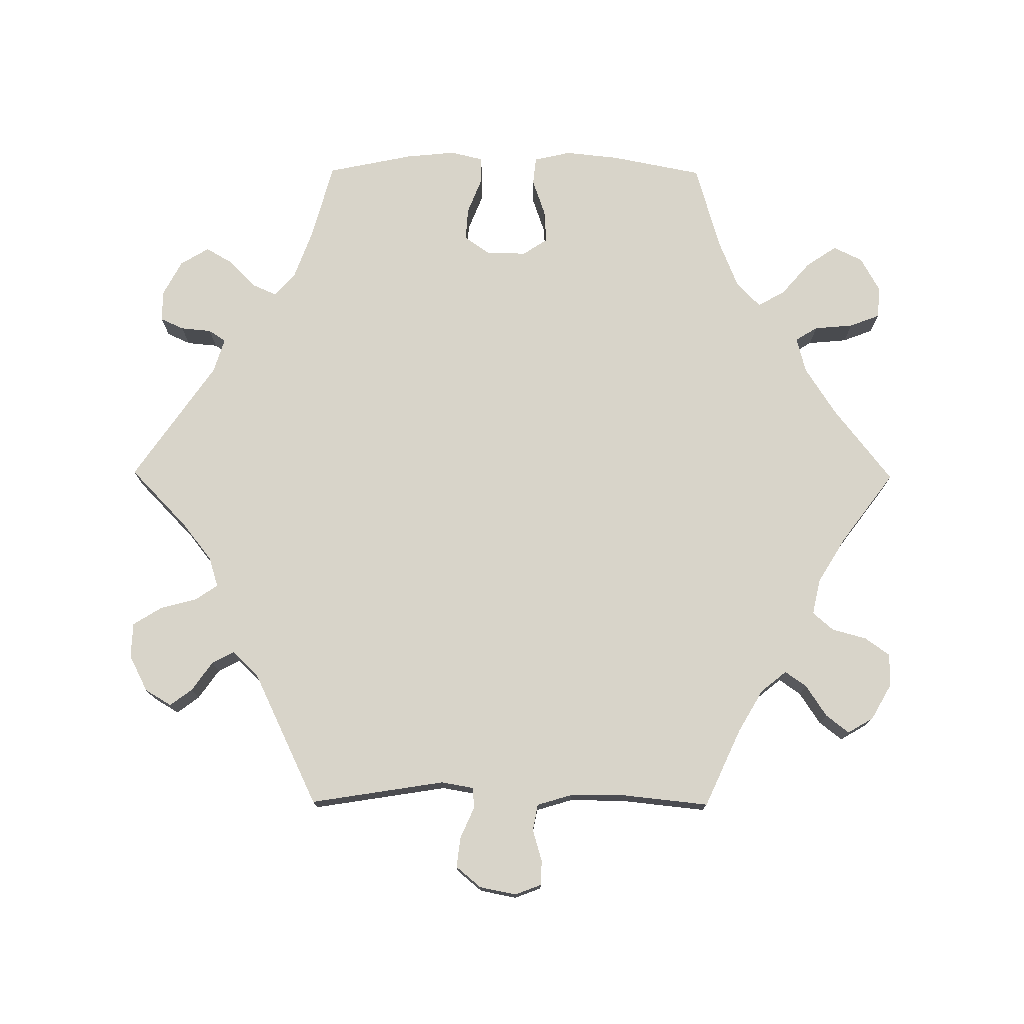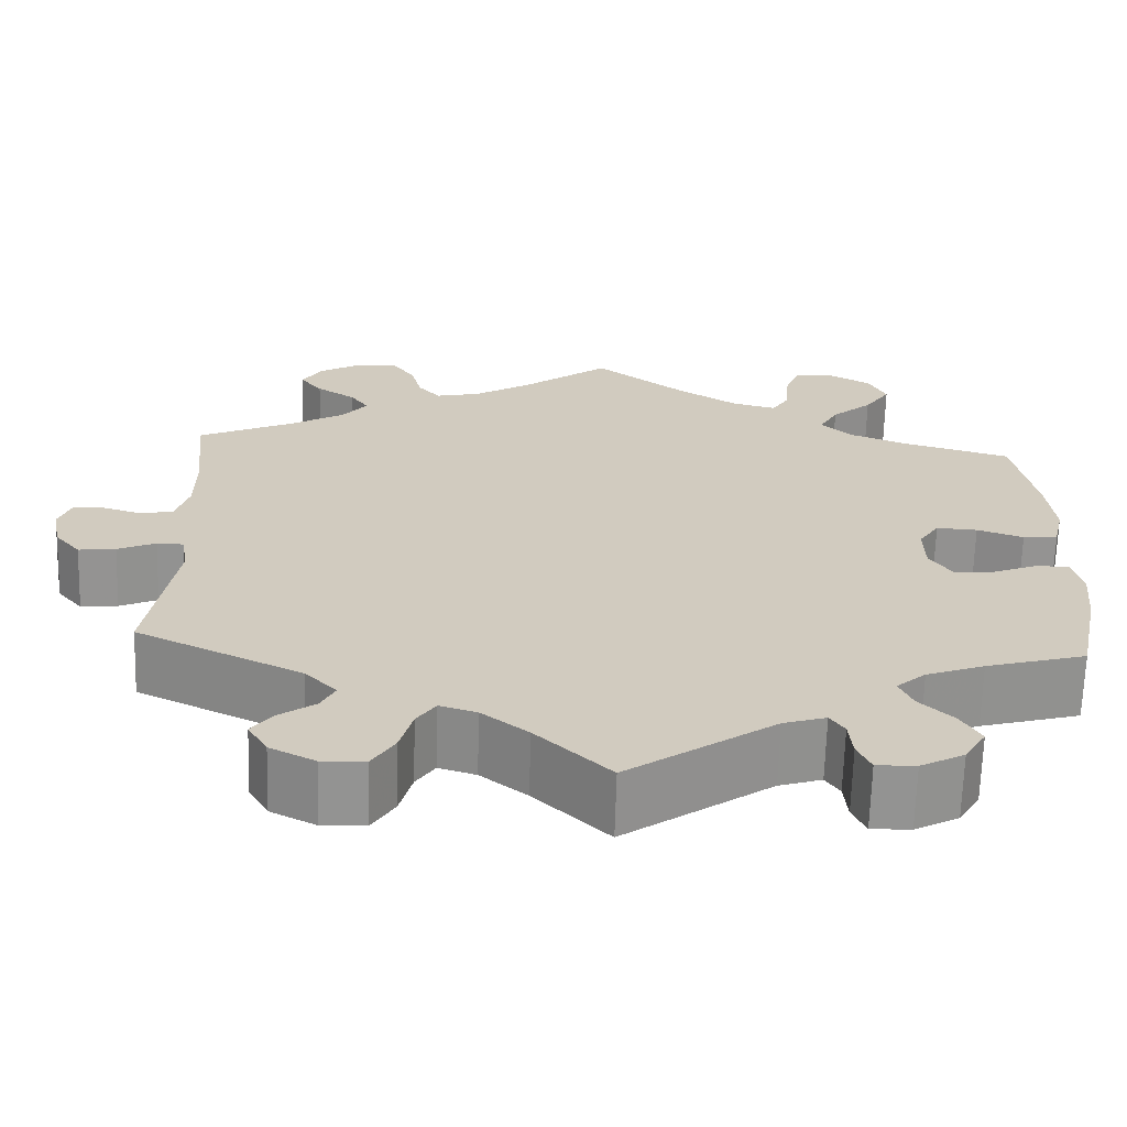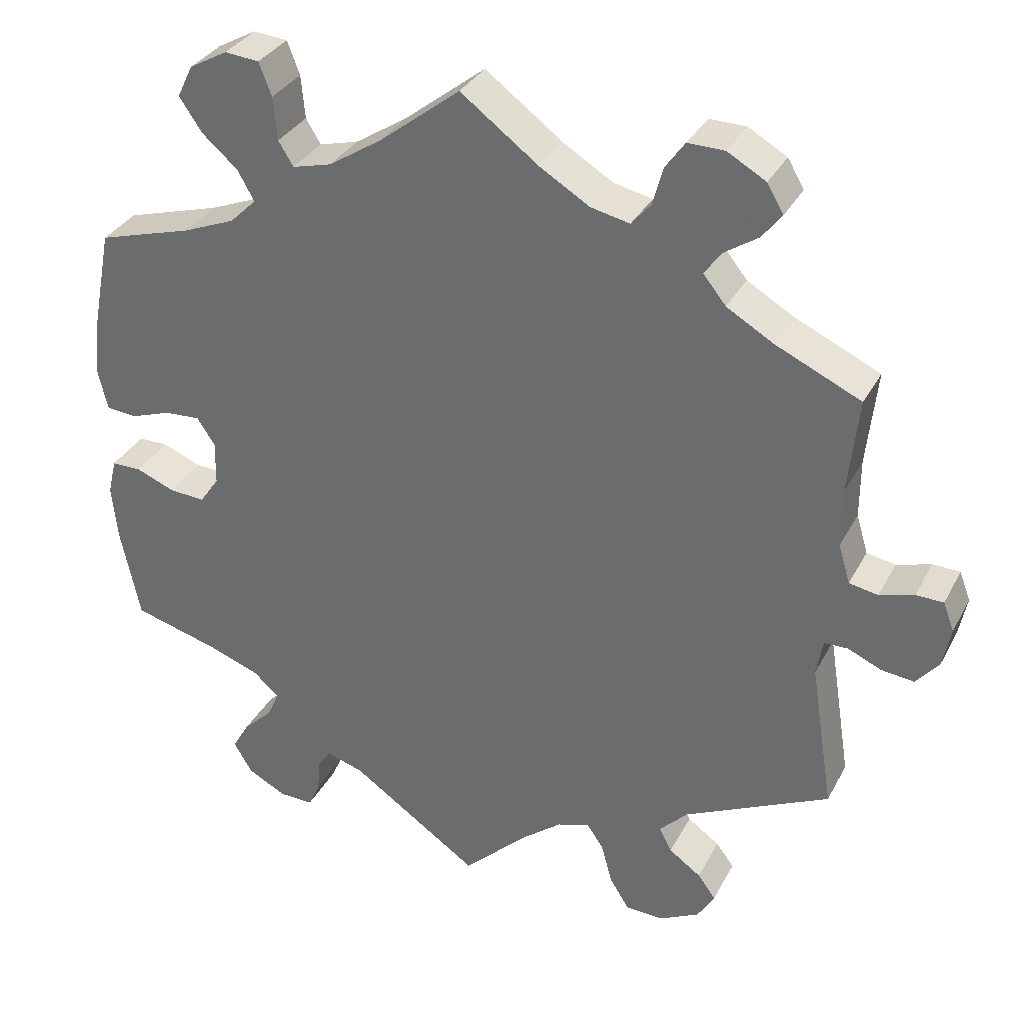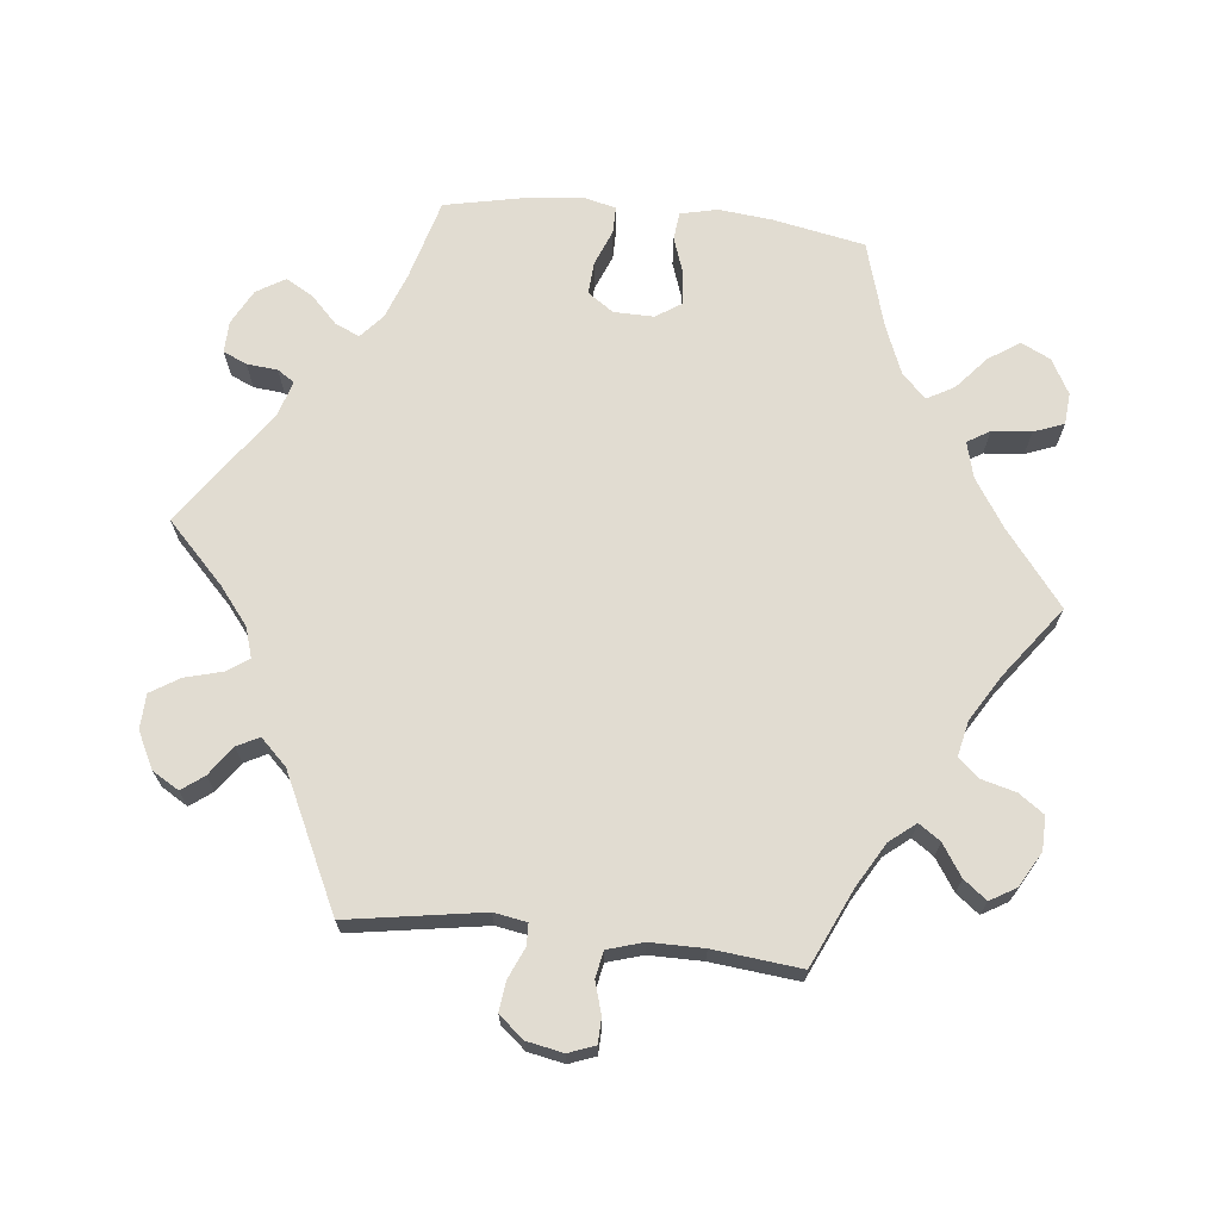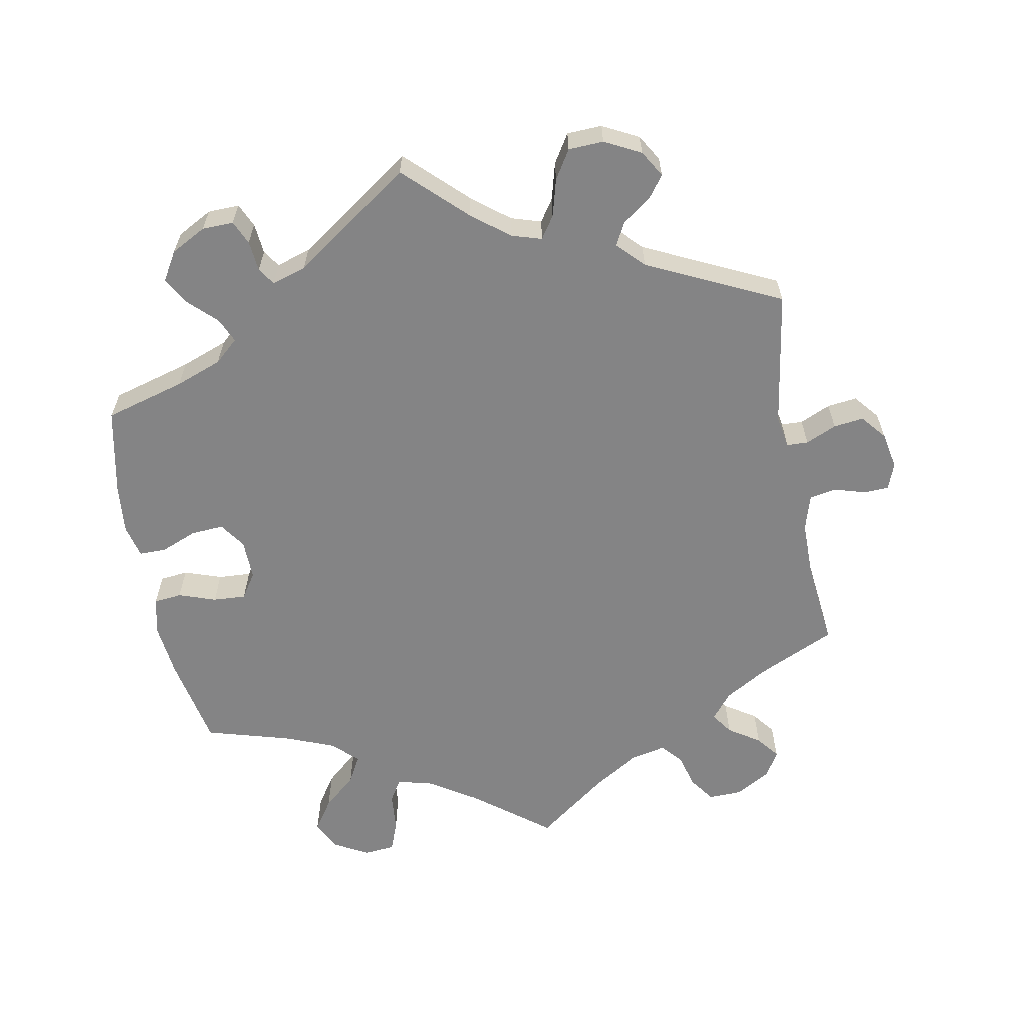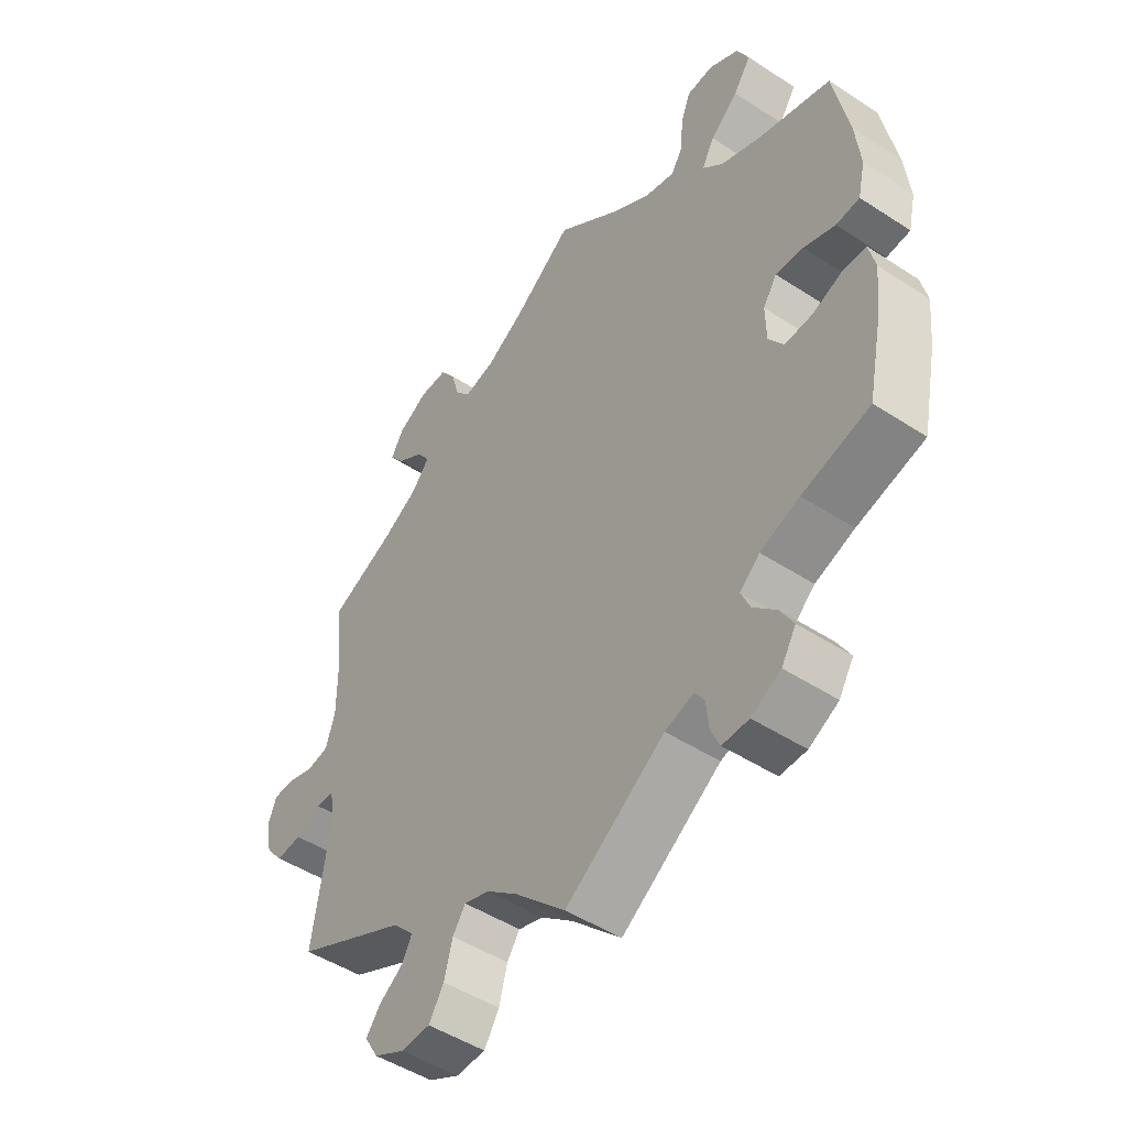
<metadata>
{"format":"obj","ext":"obj","renderer":"f3d","projection":"perspective","resolution":1024,"background":"white","views":[{"elev":75.5,"azim":-89.6,"up":"+Y"},{"elev":-66.5,"azim":-1.6,"up":"+Z"},{"elev":33.0,"azim":-155.8,"up":"+Z"},{"elev":69.1,"azim":-83.9,"up":"+Y"},{"elev":-61.5,"azim":-169.3,"up":"+Y"},{"elev":-48.2,"azim":53.8,"up":"+Z"}]}
</metadata>
<code>
v -0.471 0.07 -0.1
v -0.479 0.07 -0.054
v -0.509 0.07 -0.053
v -0.552 0.07 -0.072
v -0.594 0.07 -0.077
v -0.623 0.07 -0.042
v -0.633 0.07 0.009
v -0.619 0.07 0.046
v -0.584 0.07 0.047
v -0.54 0.07 0.034
v -0.503 0.07 0.041
v -0.488 0.07 0.091
v -0.488 0.07 0.166
v -0.501 0.07 0.289
v -0.392 0.07 0.339
v -0.332 0.07 0.374
v -0.303 0.07 0.41
v -0.324 0.07 0.44
v -0.368 0.07 0.469
v -0.393 0.07 0.501
v -0.372 0.07 0.537
v -0.323 0.07 0.565
v -0.276 0.07 0.566
v -0.251 0.07 0.531
v -0.238 0.07 0.483
v -0.213 0.07 0.454
v -0.163 0.07 0.465
v -0.099 0.07 0.504
v 0 0.07 0.578
v 0.104 0.07 0.497
v 0.171 0.07 0.454
v 0.221 0.07 0.441
v 0.24 0.07 0.472
v 0.245 0.07 0.527
v 0.261 0.07 0.569
v 0.305 0.07 0.573
v 0.354 0.07 0.546
v 0.374 0.07 0.505
v 0.345 0.07 0.462
v 0.299 0.07 0.422
v 0.278 0.07 0.384
v 0.312 0.07 0.351
v 0.379 0.07 0.324
v 0.5 0.07 0.289
v 0.525 0.07 0.161
v 0.533 0.07 0.086
v 0.521 0.07 0.034
v 0.482 0.07 0.03
v 0.43 0.07 0.048
v 0.384 0.07 0.051
v 0.361 0.07 0.016
v 0.362 0.07 -0.04
v 0.387 0.07 -0.076
v 0.433 0.07 -0.073
v 0.483 0.07 -0.053
v 0.521 0.07 -0.053
v 0.532 0.07 -0.099
v 0.525 0.07 -0.169
v 0.5 0.07 -0.289
v 0.388 0.07 -0.32
v 0.323 0.07 -0.344
v 0.29 0.07 -0.373
v 0.305 0.07 -0.407
v 0.343 0.07 -0.444
v 0.365 0.07 -0.482
v 0.341 0.07 -0.522
v 0.292 0.07 -0.548
v 0.248 0.07 -0.549
v 0.233 0.07 -0.516
v 0.229 0.07 -0.473
v 0.213 0.07 -0.449
v 0.165 0.07 -0.464
v 0 0.07 -0.578
v -0.083 0.07 -0.498
v -0.135 0.07 -0.457
v -0.177 0.07 -0.444
v -0.198 0.07 -0.475
v -0.212 0.07 -0.527
v -0.237 0.07 -0.567
v -0.286 0.07 -0.569
v -0.337 0.07 -0.543
v -0.359 0.07 -0.506
v -0.336 0.07 -0.475
v -0.295 0.07 -0.446
v -0.279 0.07 -0.415
v -0.315 0.07 -0.378
v -0.501 0.07 -0.289
v -0.471 0 -0.1
v -0.479 0 -0.054
v -0.509 0 -0.053
v -0.552 0 -0.072
v -0.594 0 -0.077
v -0.623 0 -0.042
v -0.633 0 0.009
v -0.619 0 0.046
v -0.584 0 0.047
v -0.54 0 0.034
v -0.503 0 0.041
v -0.488 0 0.091
v -0.488 0 0.166
v -0.501 0 0.289
v -0.392 0 0.339
v -0.332 0 0.374
v -0.303 0 0.41
v -0.324 0 0.44
v -0.368 0 0.469
v -0.393 0 0.501
v -0.372 0 0.537
v -0.323 0 0.565
v -0.276 0 0.566
v -0.251 0 0.531
v -0.238 0 0.483
v -0.213 0 0.454
v -0.163 0 0.465
v -0.099 0 0.504
v 0 0 0.578
v 0.104 0 0.497
v 0.171 0 0.454
v 0.221 0 0.441
v 0.24 0 0.472
v 0.245 0 0.527
v 0.261 0 0.569
v 0.305 0 0.573
v 0.354 0 0.546
v 0.374 0 0.505
v 0.345 0 0.462
v 0.299 0 0.422
v 0.278 0 0.384
v 0.312 0 0.351
v 0.379 0 0.324
v 0.5 0 0.289
v 0.525 0 0.161
v 0.533 0 0.086
v 0.521 0 0.034
v 0.482 0 0.03
v 0.43 0 0.048
v 0.384 0 0.051
v 0.361 0 0.016
v 0.362 0 -0.04
v 0.387 0 -0.076
v 0.433 0 -0.073
v 0.483 0 -0.053
v 0.521 0 -0.053
v 0.532 0 -0.099
v 0.525 0 -0.169
v 0.5 0 -0.289
v 0.388 0 -0.32
v 0.323 0 -0.344
v 0.29 0 -0.373
v 0.305 0 -0.407
v 0.343 0 -0.444
v 0.365 0 -0.482
v 0.341 0 -0.522
v 0.292 0 -0.548
v 0.248 0 -0.549
v 0.233 0 -0.516
v 0.229 0 -0.473
v 0.213 0 -0.449
v 0.165 0 -0.464
v 0 0 -0.578
v -0.083 0 -0.498
v -0.135 0 -0.457
v -0.177 0 -0.444
v -0.198 0 -0.475
v -0.212 0 -0.527
v -0.237 0 -0.567
v -0.286 0 -0.569
v -0.337 0 -0.543
v -0.359 0 -0.506
v -0.336 0 -0.475
v -0.295 0 -0.446
v -0.279 0 -0.415
v -0.315 0 -0.378
v -0.501 0 -0.289
f 86 87 1
f 85 86 1 2
f 81 82 83 84
f 81 84 85
f 80 81 85
f 77 78 79 80
f 76 77 80 85
f 72 73 74
f 71 72 74 75
f 67 68 69 70
f 67 70 71
f 66 67 71
f 63 64 65 66
f 62 63 66 71
f 57 58 59 60
f 57 60 61
f 54 55 56 57
f 53 54 57 61
f 52 53 61 62
f 46 47 48 49
f 46 49 50
f 43 44 45 46
f 42 43 46 50
f 41 42 50 51
f 37 38 39 40
f 37 40 41
f 36 37 41
f 33 34 35 36
f 32 33 36 41
f 31 32 41 51
f 28 29 30
f 27 28 30 31
f 26 27 31 51
f 22 23 24 25
f 22 25 26
f 21 22 26
f 18 19 20 21
f 17 18 21 26
f 16 17 26 51
f 13 14 15
f 12 13 15 16
f 11 12 16 51
f 7 8 9 10
f 3 4 5 6
f 2 3 6 7
f 76 85 2
f 75 76 2
f 71 75 2
f 62 71 2
f 52 62 2
f 10 11 51 52
f 2 7 10 52
f 88 174 173
f 89 88 173 172
f 171 170 169 168
f 172 171 168
f 172 168 167
f 167 166 165 164
f 172 167 164 163
f 161 160 159
f 162 161 159 158
f 157 156 155 154
f 158 157 154
f 158 154 153
f 153 152 151 150
f 158 153 150 149
f 147 146 145 144
f 148 147 144
f 144 143 142 141
f 148 144 141 140
f 149 148 140 139
f 136 135 134 133
f 137 136 133
f 133 132 131 130
f 137 133 130 129
f 138 137 129 128
f 127 126 125 124
f 128 127 124
f 128 124 123
f 123 122 121 120
f 128 123 120 119
f 138 128 119 118
f 117 116 115
f 118 117 115 114
f 138 118 114 113
f 112 111 110 109
f 113 112 109
f 113 109 108
f 108 107 106 105
f 113 108 105 104
f 138 113 104 103
f 102 101 100
f 103 102 100 99
f 138 103 99 98
f 97 96 95 94
f 93 92 91 90
f 94 93 90 89
f 89 172 163
f 89 163 162
f 89 162 158
f 89 158 149
f 89 149 139
f 139 138 98 97
f 139 97 94 89
f 1 88 89 2
f 2 89 90 3
f 3 90 91 4
f 4 91 92 5
f 5 92 93 6
f 6 93 94 7
f 7 94 95 8
f 8 95 96 9
f 9 96 97 10
f 10 97 98 11
f 11 98 99 12
f 12 99 100 13
f 13 100 101 14
f 14 101 102 15
f 15 102 103 16
f 16 103 104 17
f 17 104 105 18
f 18 105 106 19
f 19 106 107 20
f 20 107 108 21
f 21 108 109 22
f 22 109 110 23
f 23 110 111 24
f 24 111 112 25
f 25 112 113 26
f 26 113 114 27
f 27 114 115 28
f 28 115 116 29
f 29 116 117 30
f 30 117 118 31
f 31 118 119 32
f 32 119 120 33
f 33 120 121 34
f 34 121 122 35
f 35 122 123 36
f 36 123 124 37
f 37 124 125 38
f 38 125 126 39
f 39 126 127 40
f 40 127 128 41
f 41 128 129 42
f 42 129 130 43
f 43 130 131 44
f 44 131 132 45
f 45 132 133 46
f 46 133 134 47
f 47 134 135 48
f 48 135 136 49
f 49 136 137 50
f 50 137 138 51
f 51 138 139 52
f 52 139 140 53
f 53 140 141 54
f 54 141 142 55
f 55 142 143 56
f 56 143 144 57
f 57 144 145 58
f 58 145 146 59
f 59 146 147 60
f 60 147 148 61
f 61 148 149 62
f 62 149 150 63
f 63 150 151 64
f 64 151 152 65
f 65 152 153 66
f 66 153 154 67
f 67 154 155 68
f 68 155 156 69
f 69 156 157 70
f 70 157 158 71
f 71 158 159 72
f 72 159 160 73
f 73 160 161 74
f 74 161 162 75
f 75 162 163 76
f 76 163 164 77
f 77 164 165 78
f 78 165 166 79
f 79 166 167 80
f 80 167 168 81
f 81 168 169 82
f 82 169 170 83
f 83 170 171 84
f 84 171 172 85
f 85 172 173 86
f 86 173 174 87
f 87 174 88 1

</code>
